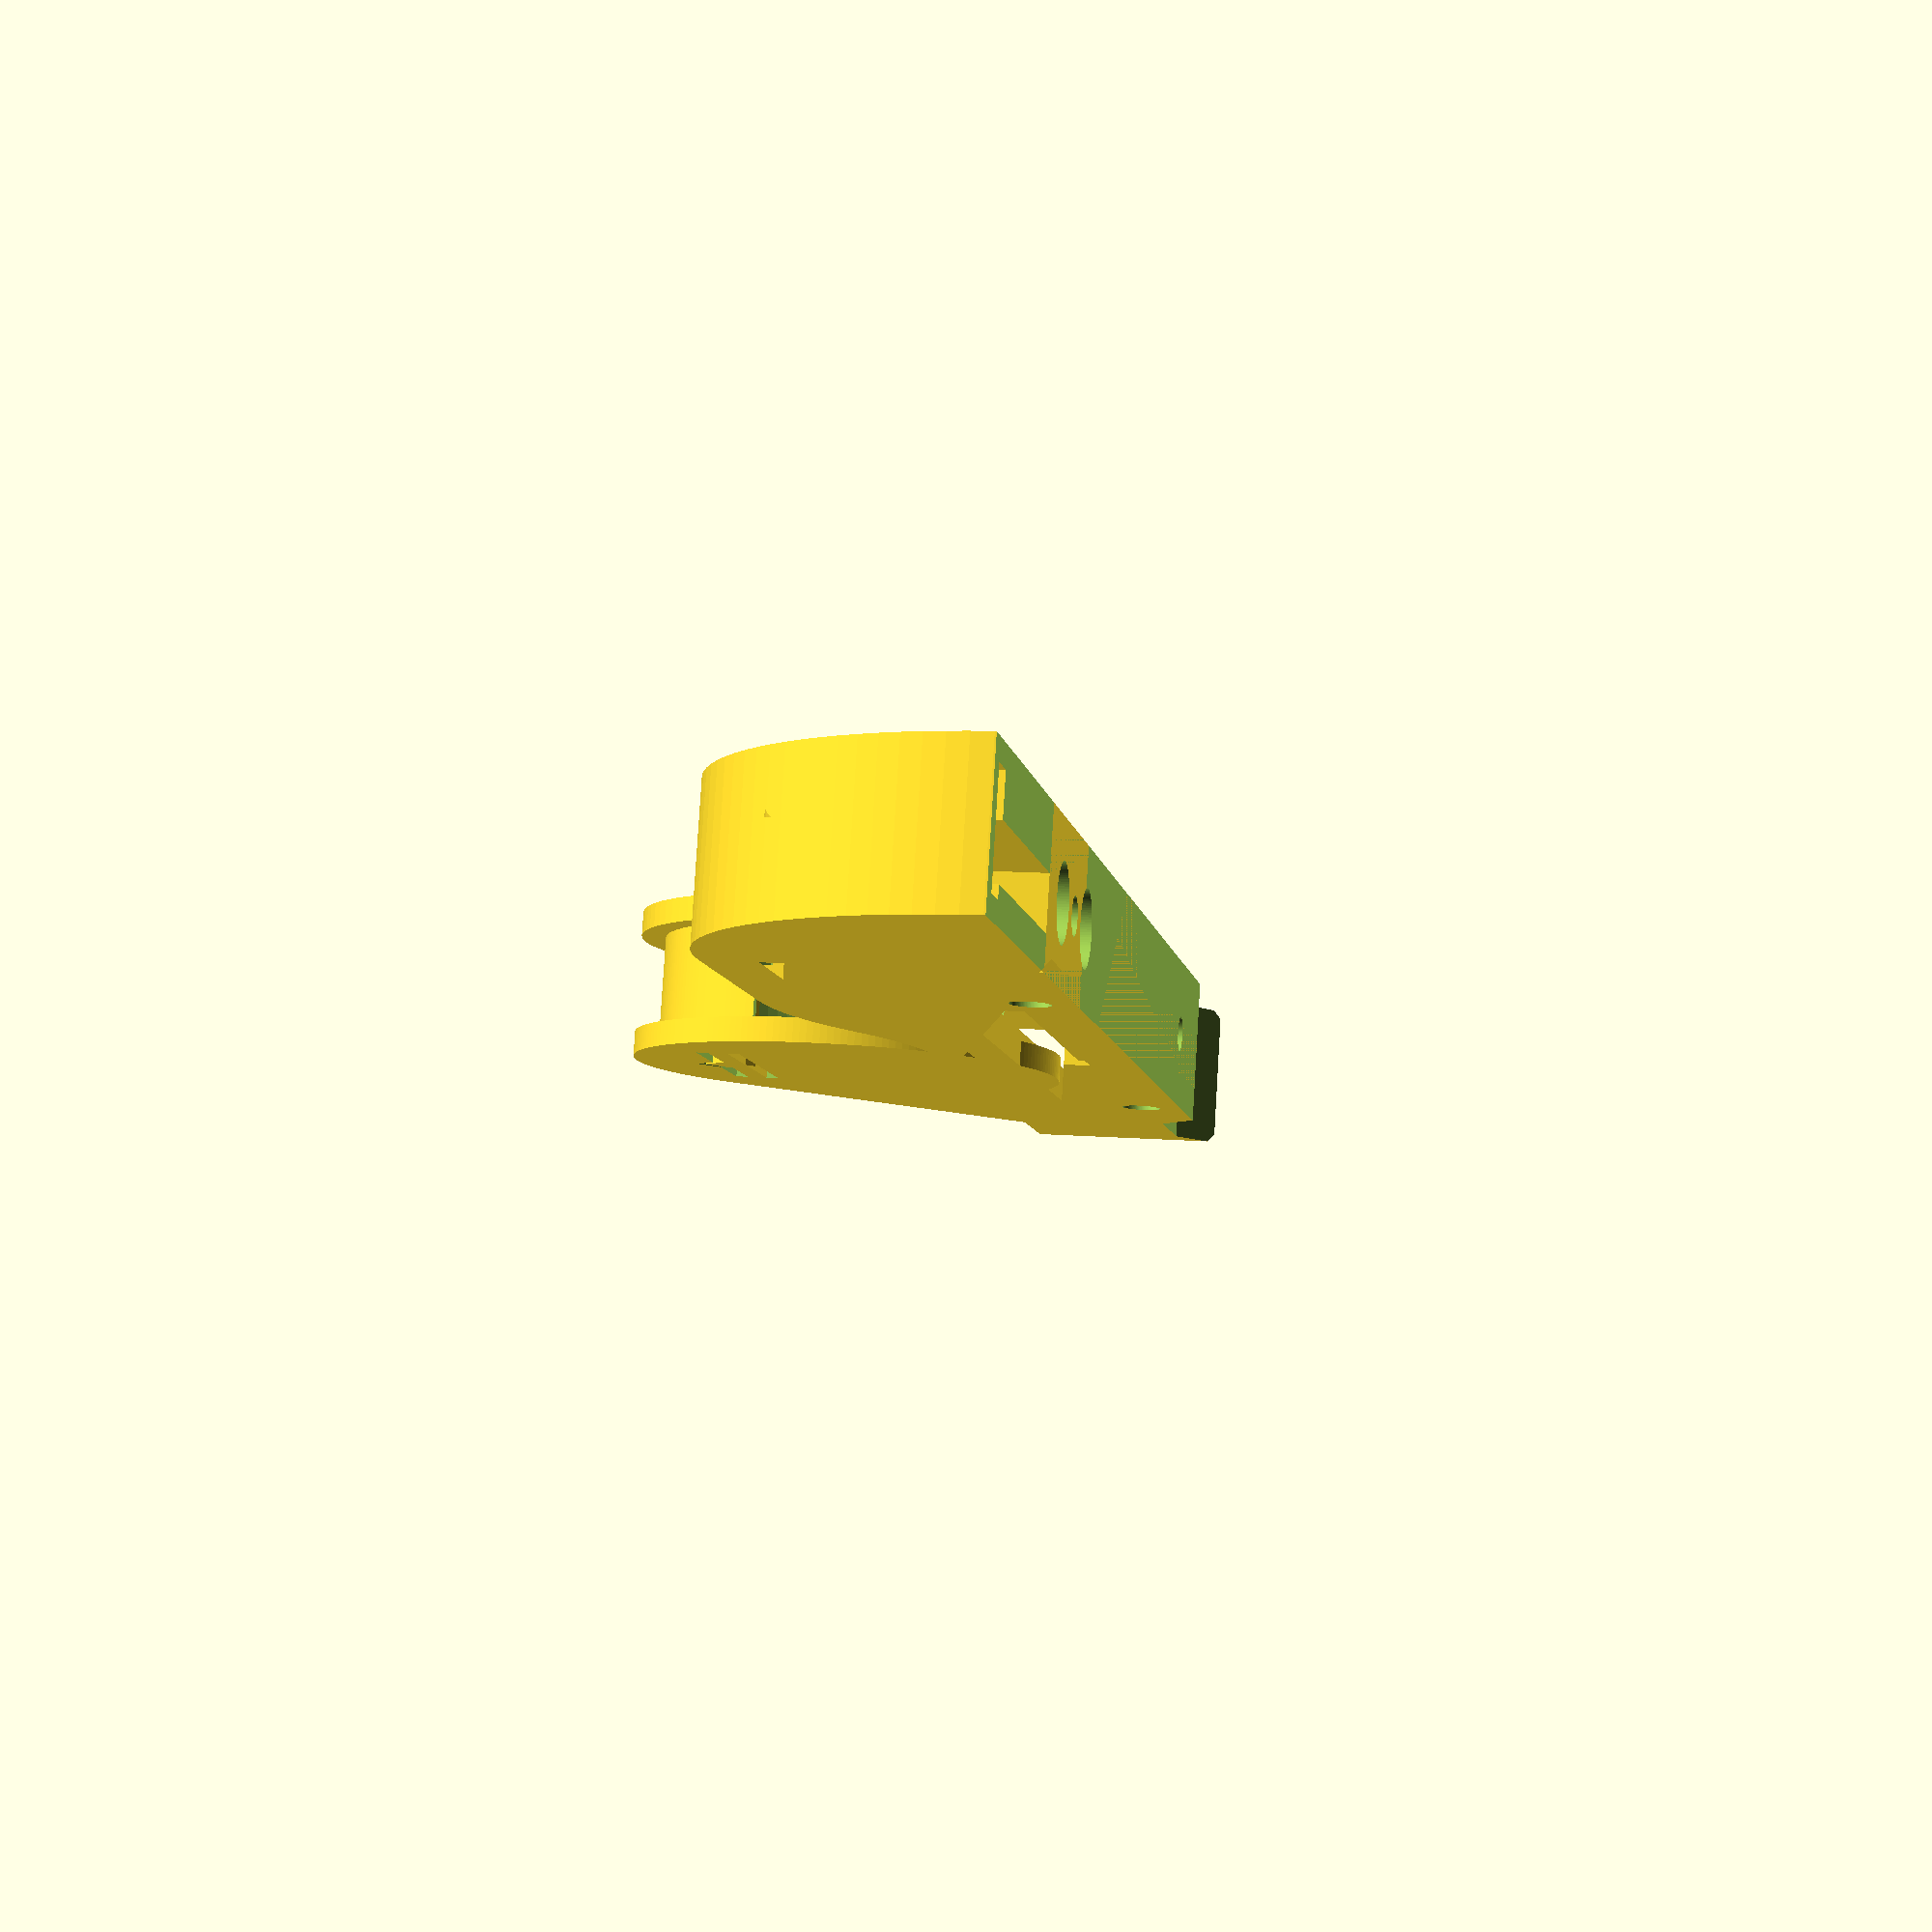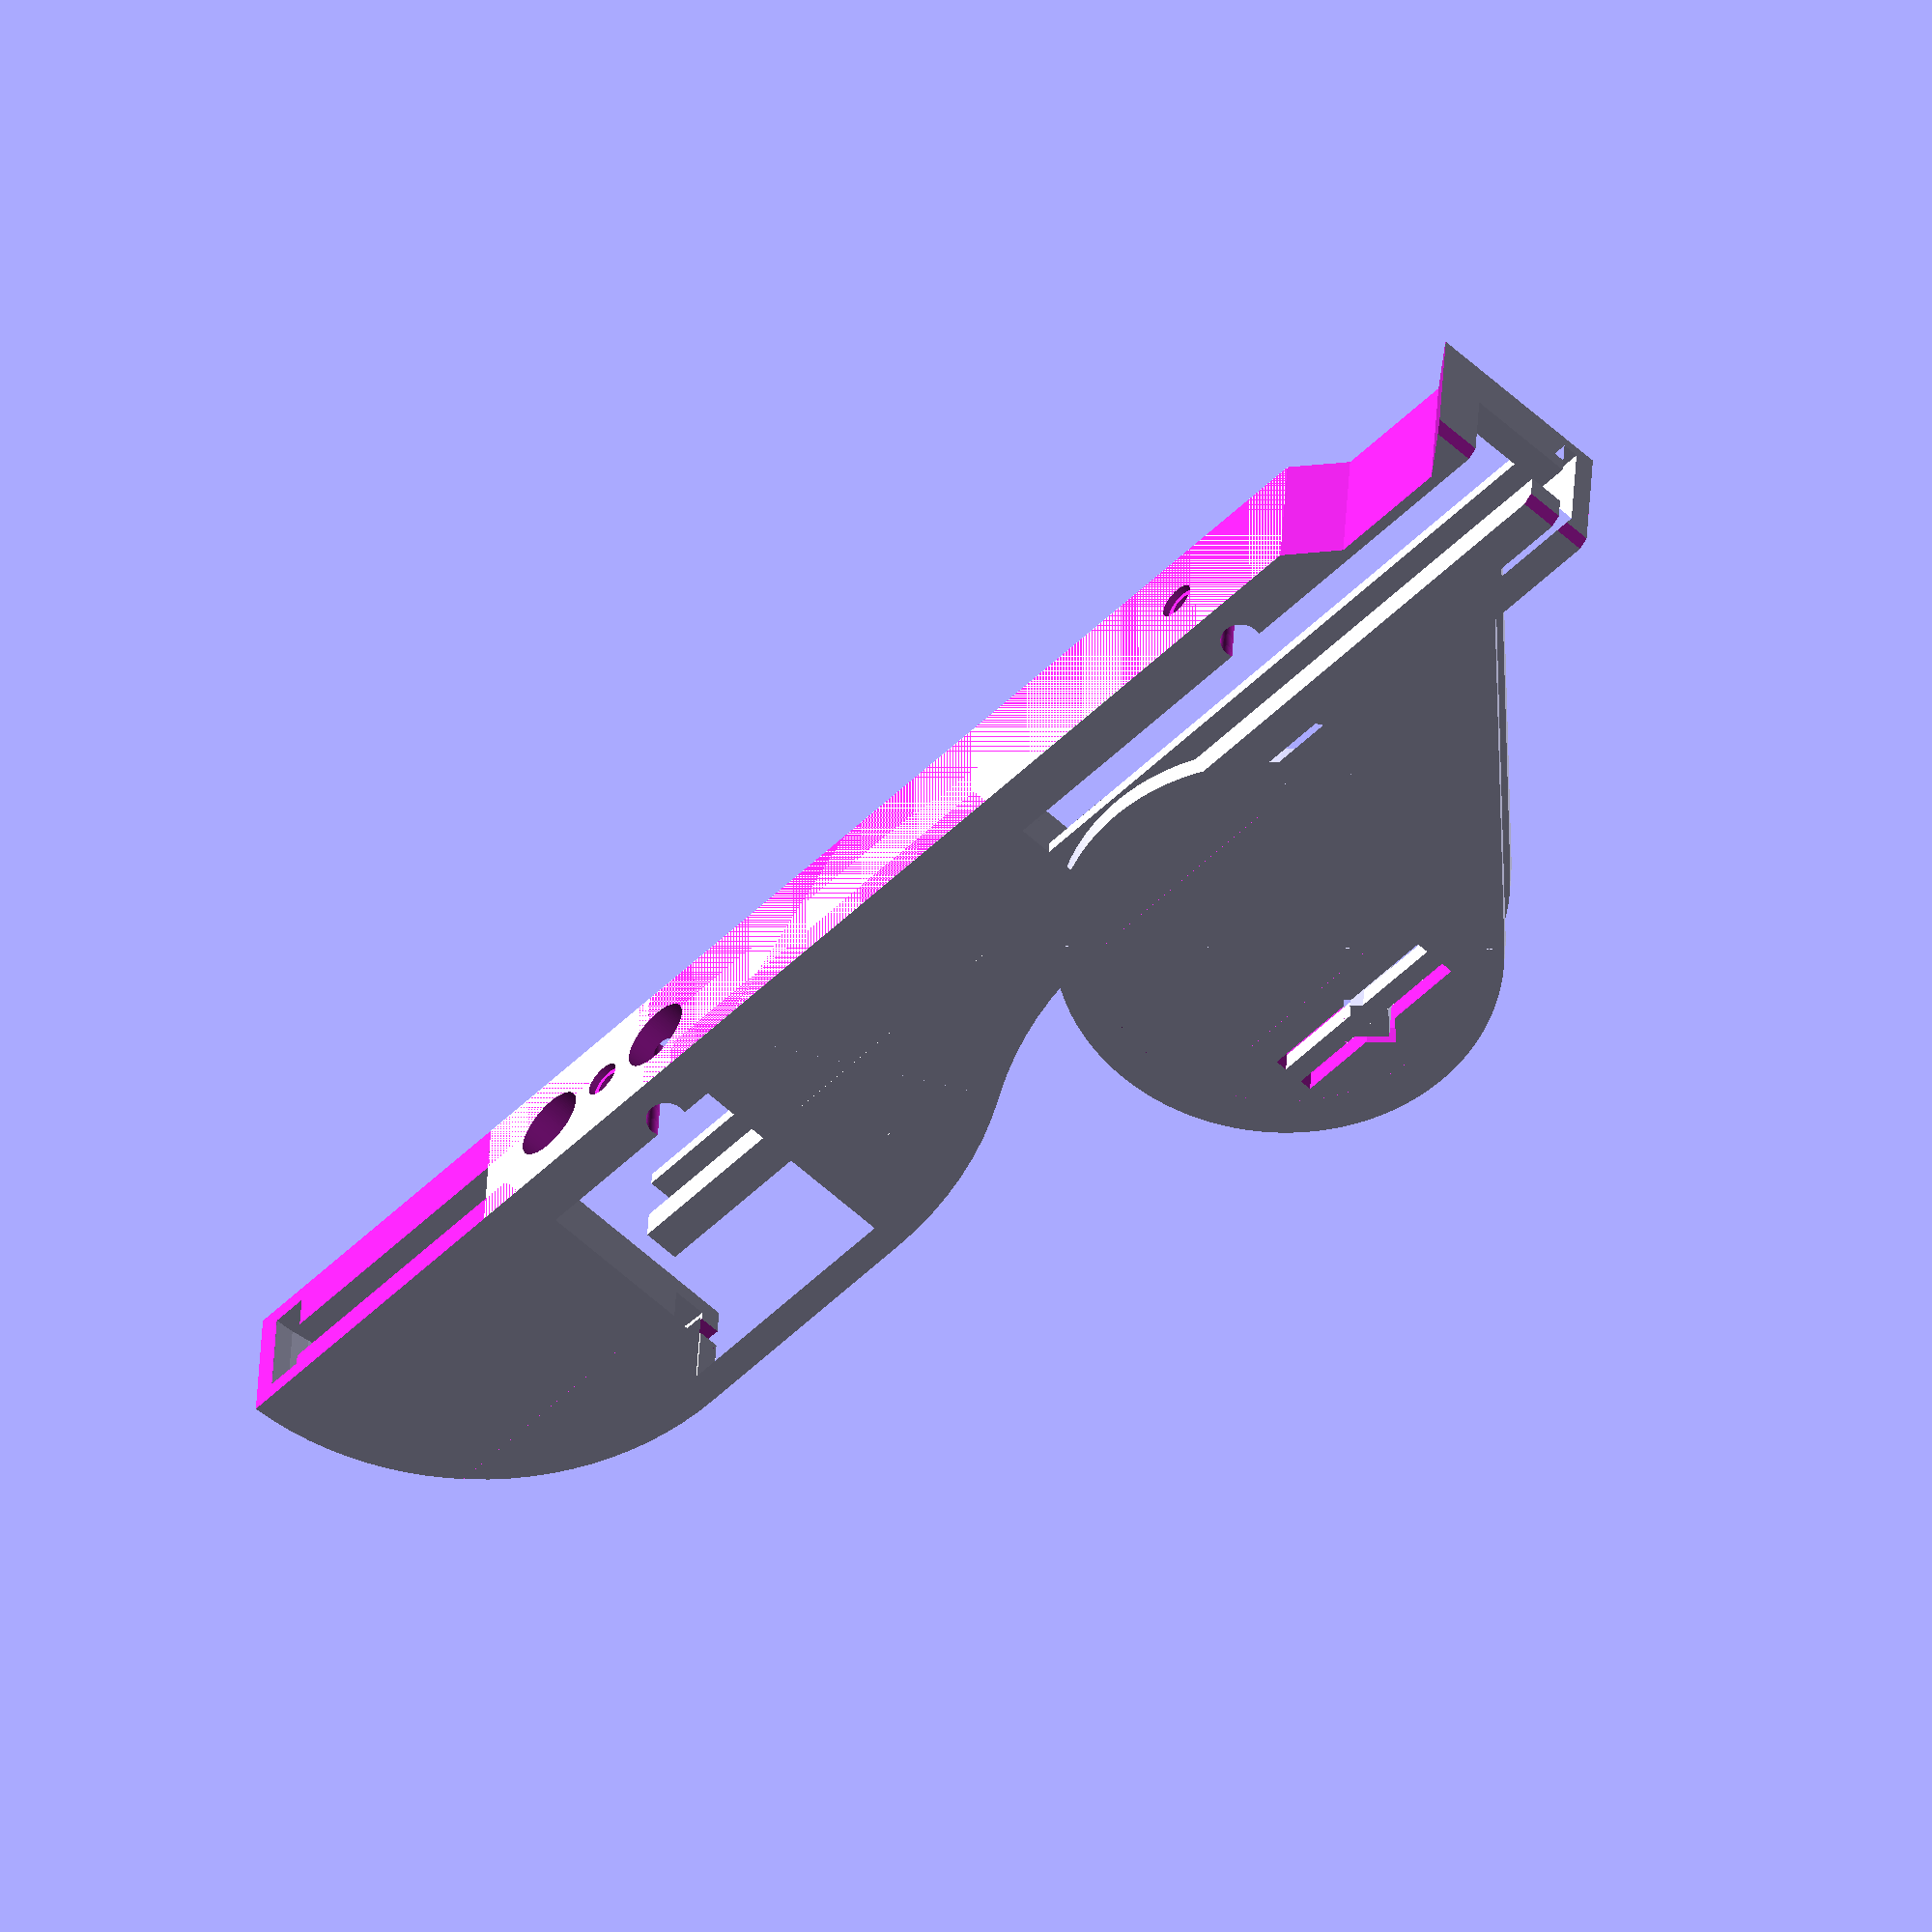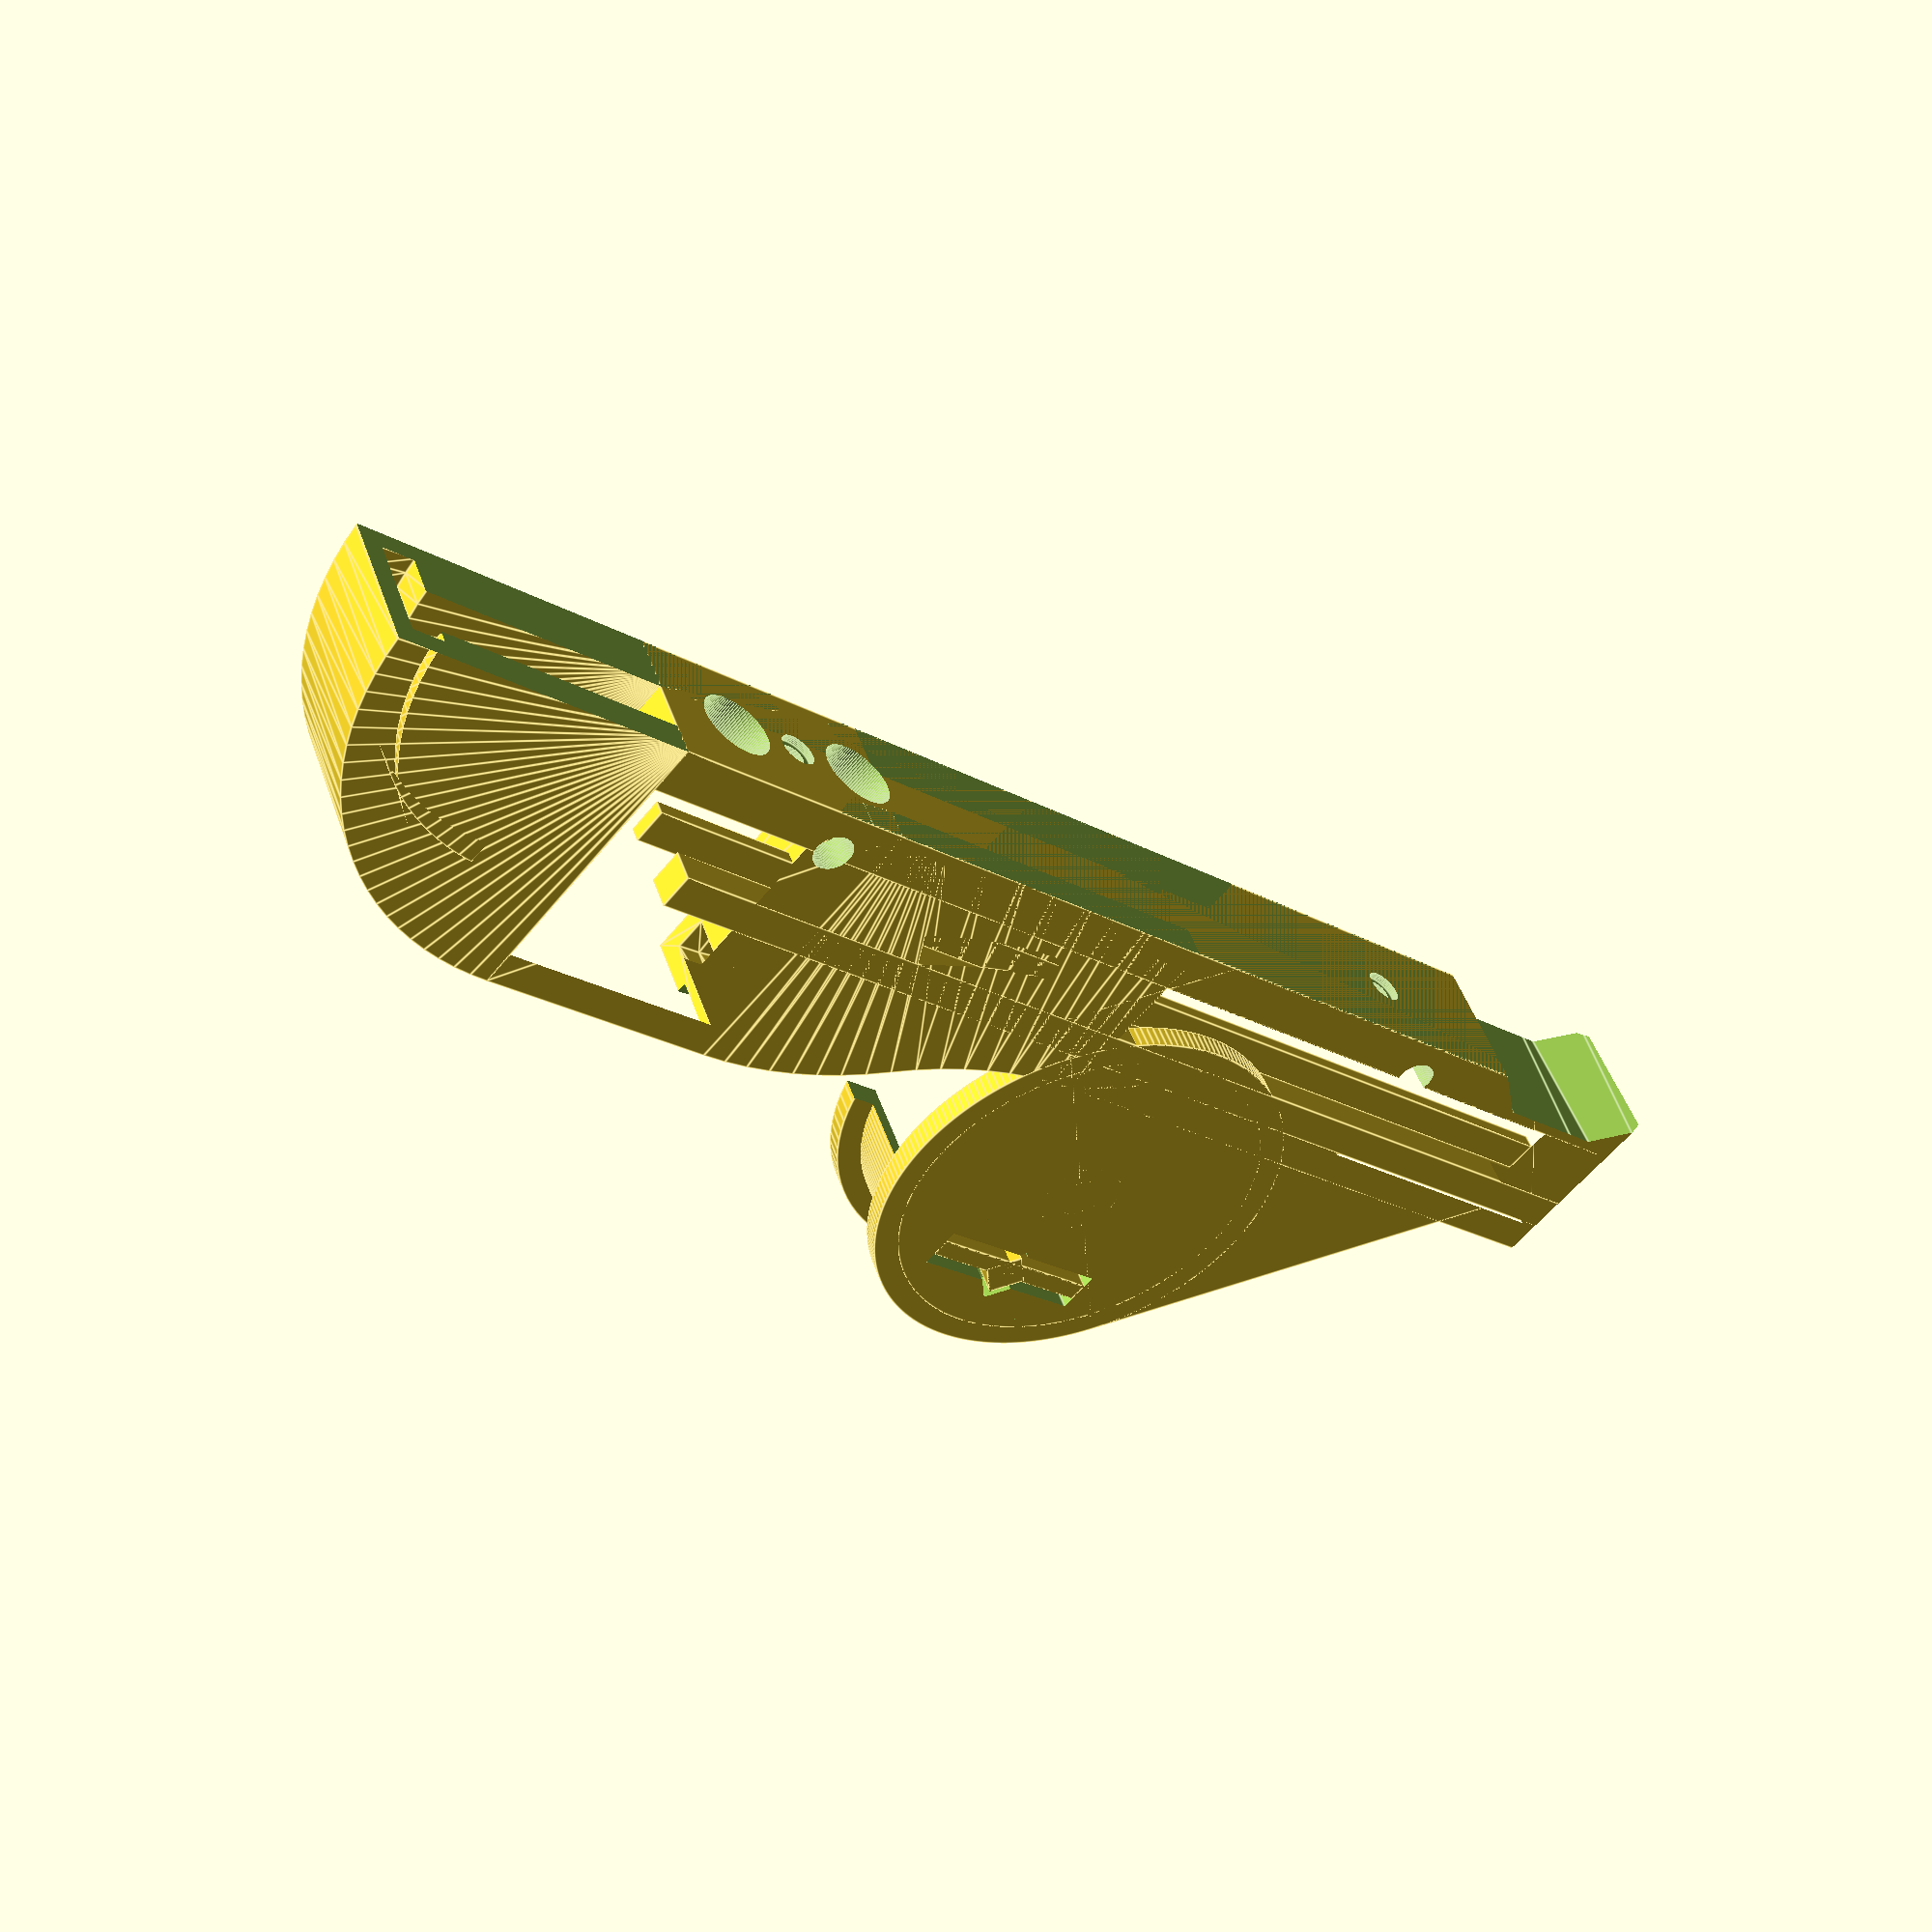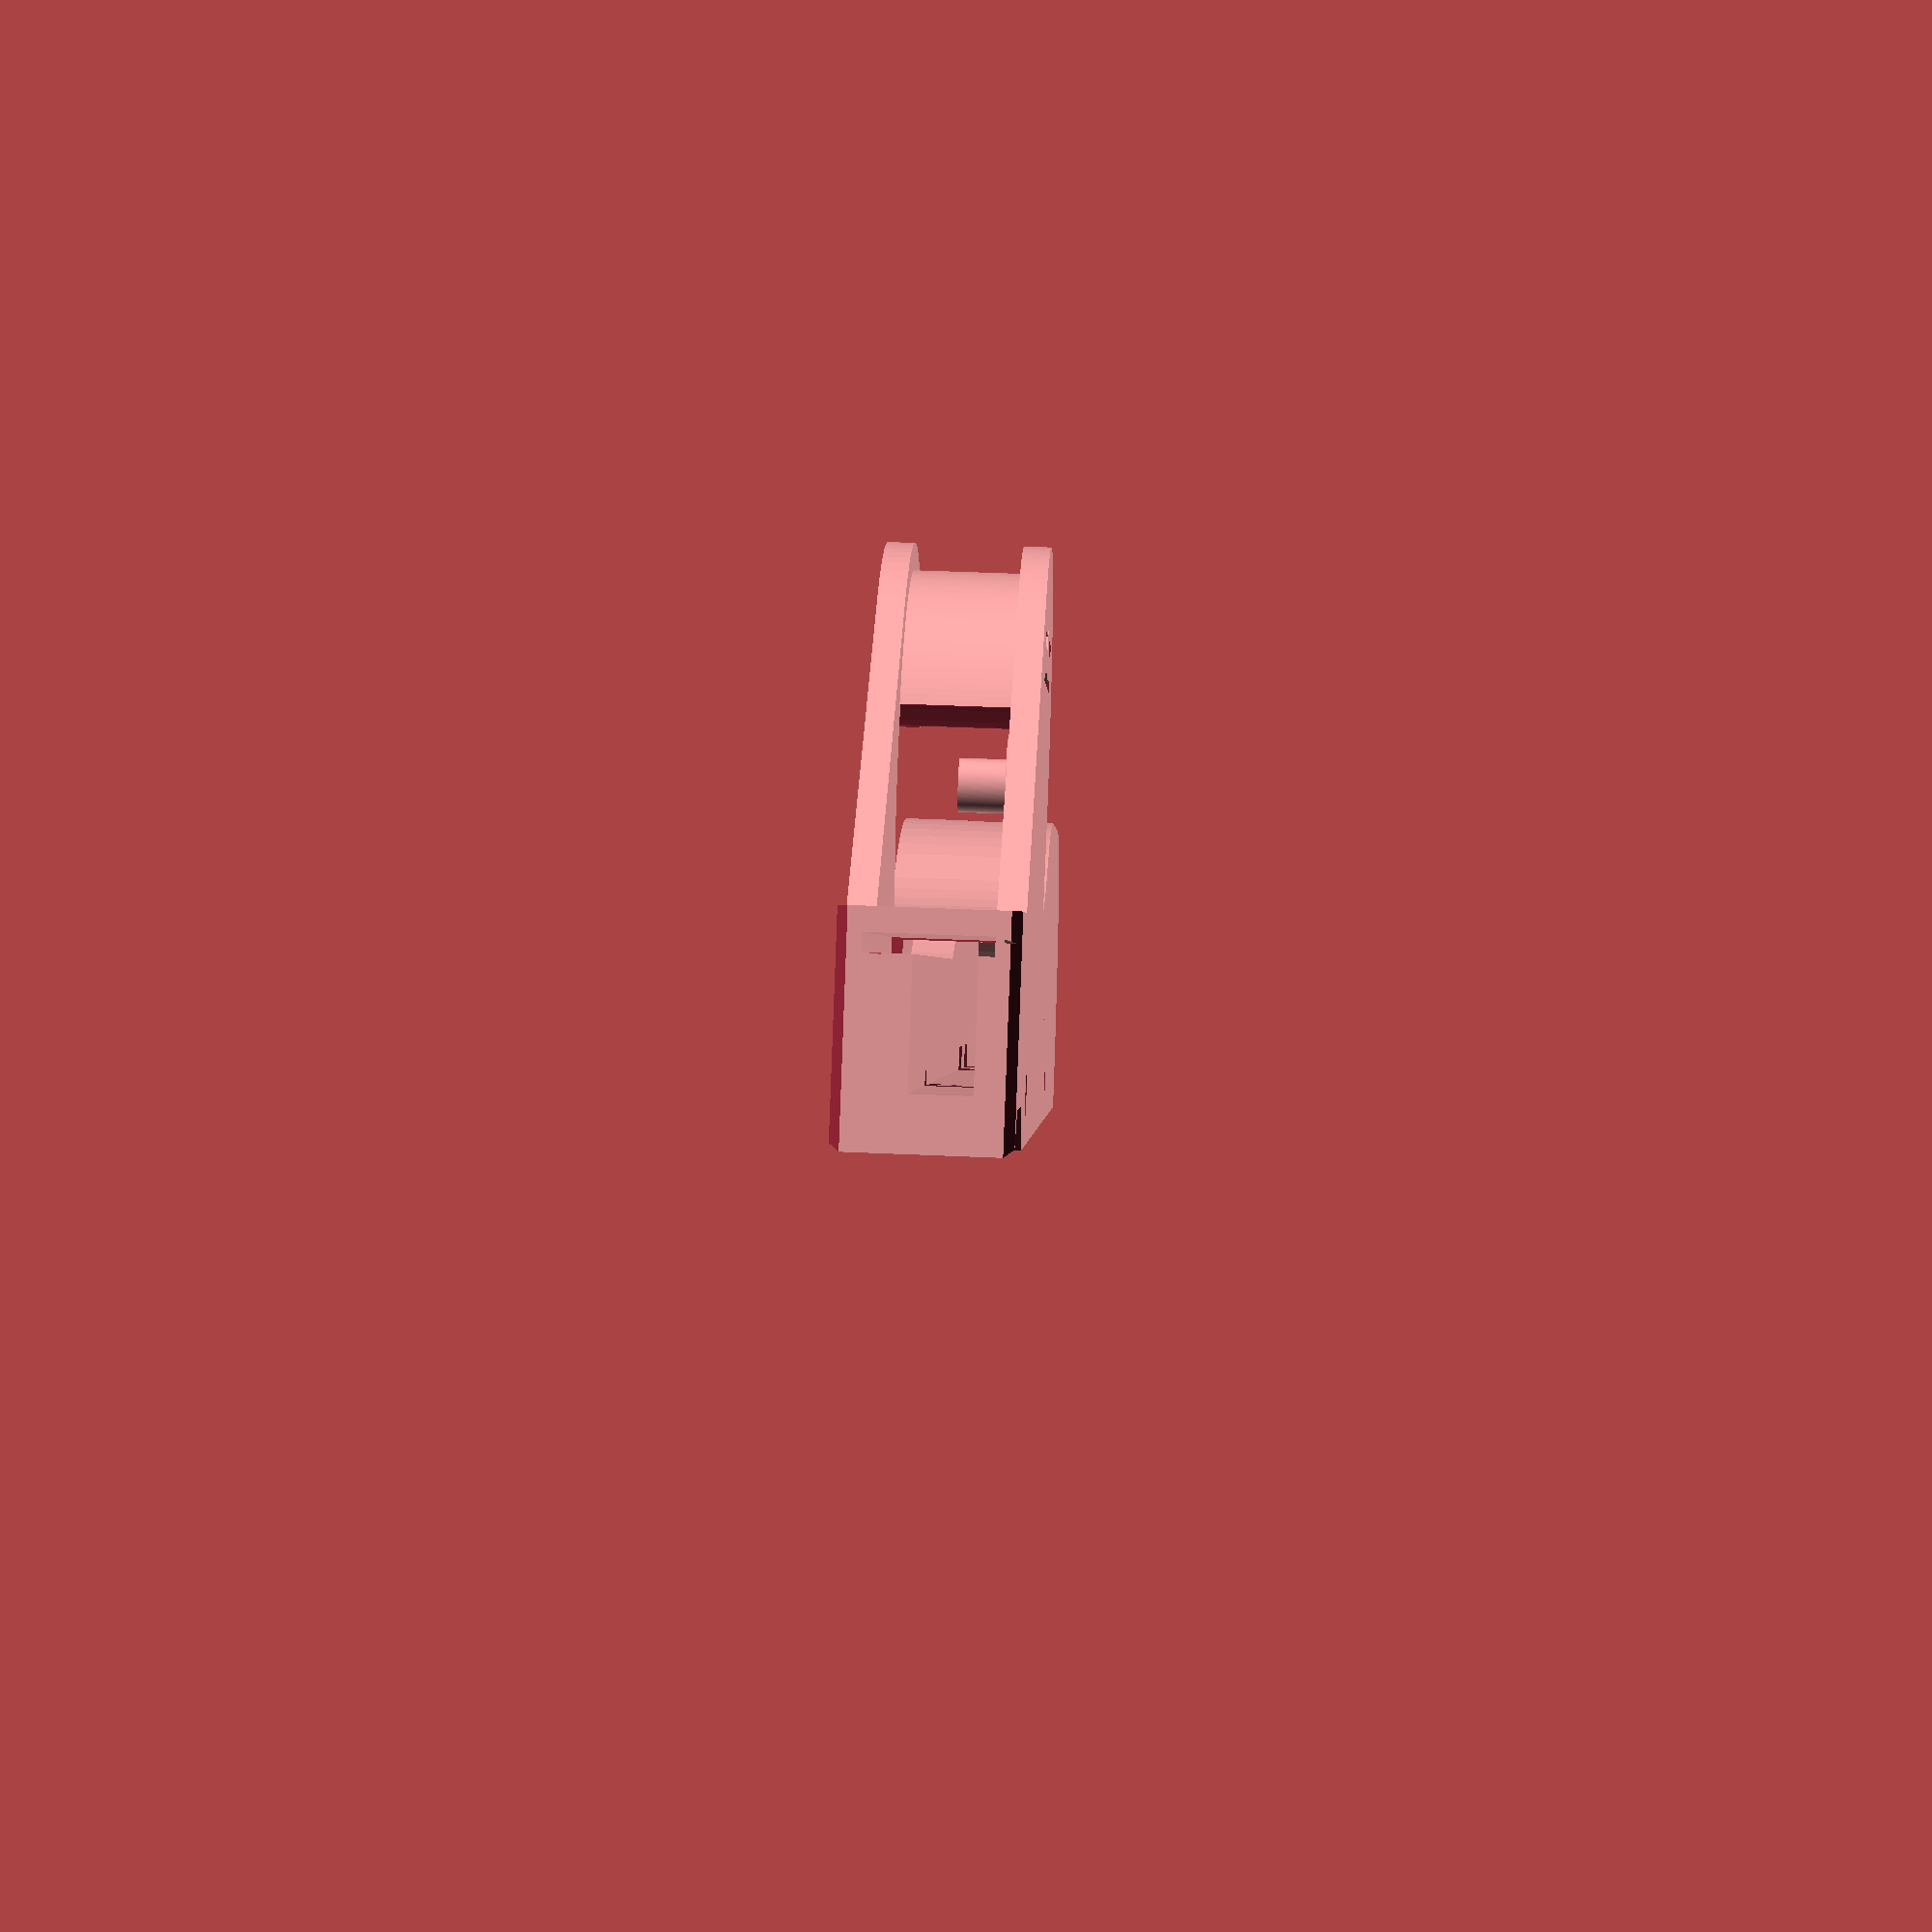
<openscad>
// Parameters for a parameterized drag feeder for the YY1 with better peeling

// The idea is that instead of using the under-tape tensioner (which gives inconsistant results depending on the component, the tape, etc), this uses a toothed wheel that engages the tape and has a 2mm step length.

// Initial version does not include a curve for output feeding, instead it just ends a bit early and the tape should just be manually routed into the discharge trench.  This is designed to also make it easier to remove the excess tape.


// The width of the tape (mm)
feederWidth = 8;

// The additional width for the entire feeder assembly
additionalWidth = 4;

// The length of a feeder unit
feederLength = 108;

// Where on the feeder the pick happens
pickStart = 8;

dragStart = 4;

// And the length of the opening
pickLength = feederWidth + 2; // 16;

// Drag length = 20;
dragLength = 20;

// How deep the drag feeder pin is assumed to be
pinDepth = -1;

// And how wide the opening for it
pinWide = 2.4;

// Where on the feeder to include the friction unit
frictionLocation = 45;

// Where the base of the tape is located
tapeBase = 21.5;

// How wide the tape groove is:  Paper tape is 1.1mm thick max, plastic is 0.6mm.
tapeThick = 1.3;

// How much to support the sprocket side
supportLeftSide = 1.75+1.25;

// How much to support the opposite side
supportRightSide = 0.75;

// How much additional tape clearance horizontally on each side
tapeClearance = 0.3;

// Bearing inner diameter (mm)
bearingID = 4;

// Bearing outer diameter (mm)
bearingOD = 11;

// Bearing length (mm) for the portion that
// overlaps.  The bearing itself is 4mm 
// but we want some spacing
bearingLength = 3.5;

// Bearing OD margin, adjust in your printer for a snug fit.
bearingODMargin = 0.05 ;

// Bearing ID Margin, adjust in your printer for a snug fit.
bearingIDMargin = 0.0;

// Number of gear pins to engage the tape.
gearPins = 20;

// How much smaller should the gear itself be
gearReduction = 0.3;

// Gear pin radius, the holes are .75mm radius
// that it engages into
gearPinRadius = 0.5;

// Gear pin length
gearPinLength = 1.2;

// Gear pin base height;
gearPinBaseHeight = .45;

printGear = true;
printHolder = true;
printBase = true;
printGearHolder = true;

baseHeight = 8;
baseWidth = 10;
baseLength = 156;


holeX = [30, 95];
holeY = [6];
holeR = 1.0;

assemblyHoleR = 1.6;


// Derived, the radius for the 
// gear itself that engages in the tape:
// The pins are 4mm apart on the tape
gearRadius = (gearPins * 4) / (2 * PI) - gearReduction;

// The distance between the center of the gear and the teeth on the tape itself
tapeOffset = gearRadius + gearReduction;

// The height of the gear that engages the pins.
gearHeight = 5.2 + (feederWidth - 8) ;

// The size of the teeth in the gear for engaging the friction spring.
toothSize = 4.0;

// The radius for locating the cubes that engage the friction spring.
toothRadius = 5.6;

holderSpace = 8.0 - 1.8;

sideThick = 2;


springThick = 1.6;


// Fudge factor to the specific printer, to make sure the tension is good..
springSpace = toothRadius+springThick+2.8; // 0.2;


springMargin = 0.8;

springCube = 3;

springLong = 8;

// Bearing cushion in the gear
bearingCushionDepth = 0.5;

// Thickness of the top
topThick = 0.8;

// Using 8mmx3mm magnets in the base

magnetRadius = 4.0;
magnetThick = 3.2;

magnetLoc1 = 10;
magnetLoc2 = feederLength - 10;
magnetLoc3 = feederLength/2;

notchOne = 30;

notchTwo = 95;

notchWidth = baseWidth;

margin = .2;

baseTapeHeight = tapeBase;
profileHeight = tapeBase+3;
lowProfileTapeBase = 13;
lowProfileHeight = lowProfileTapeBase + 3;
lowProfileLength = 55;

frictionHeight = lowProfileTapeBase + tapeOffset;
trackRadius = gearRadius + 2.2;


pickWide = feederWidth-additionalWidth/2-1.8;


module profile() {
  width = feederWidth + additionalWidth;
  leftWidth = width - additionalWidth/2-supportLeftSide;
  leftTapeSlot = width - additionalWidth/2 + tapeClearance;
    rightTapeSlot = additionalWidth/2 - tapeClearance;
  rightWidth = additionalWidth/2 + supportRightSide;
  tapeBase = baseTapeHeight;
  tapeTop = tapeBase + tapeThick;
  height = profileHeight;
  polygon([[0,0],
          [0,height],
           [width, height],
           [width, 0],
           [leftWidth, 0],
           [leftWidth, tapeBase],
           [leftTapeSlot, tapeBase],
           [leftTapeSlot, tapeTop],
           [rightTapeSlot, tapeTop],
           [rightTapeSlot, tapeBase],
           [rightWidth, tapeBase],
           [rightWidth, 0]
           ]);
}

module curveProfile() {
  width = feederWidth + additionalWidth;
  leftWidth = width - additionalWidth/2-supportLeftSide;
  leftTapeSlot = width - additionalWidth/2 + tapeClearance;
    rightTapeSlot = additionalWidth/2 - tapeClearance;
  rightWidth = additionalWidth/2 + supportRightSide;
  tapeBase = baseTapeHeight;
  tapeTop = tapeBase + tapeThick;
  height = profileHeight;
  polygon([[0,0],
          [0,height],
           [width, height],
           [width, 0],
           [leftWidth, 0],
           [leftWidth, tapeBase-1.5],
           [leftTapeSlot, tapeBase-1.5],
           [leftTapeSlot, tapeTop],
           [rightTapeSlot, tapeTop],
           [rightTapeSlot, tapeBase-1.5],
           [rightWidth, tapeBase-1.5],
           [rightWidth, 0]
           ]);
}

module profileFeeder(){
difference(){
  // Want the angle to be such that the increase in 
  // height for each direction is half the difference.  
  // The bending radius should be 30 for both directions, centered
  // on the tape itself.  Because I'm referencing off the
  // top instead I'm having the bendRadius be 32.
  
  bendRadius = 32;
  
  heightDifference = (profileHeight-lowProfileHeight)/2;
  
  // Added height is (1 - cos(angle) * bendRadius, so 
  // we have cos(angle) = 1-heightDifference/bendRadius)
  
  profileAngle = acos(1-heightDifference/bendRadius);
  pickAt = feederLength-pickStart-pickLength;
  lowLength = lowProfileLength;
  curveLength = sin(profileAngle) * bendRadius;
  
  
  topOfCurveHeight = (1 - cos(profileAngle)) * bendRadius + lowProfileHeight ;
  
  union(){
  
  // First part, at the low range
  translate([0,0,lowProfileHeight-profileHeight]) rotate([90,0,90]) linear_extrude(lowLength) profile();

  // Then the curve up: its radius along
  // the top is profileHeight, along the bottom it is 2*profileHeight  
  translate([lowProfileLength,0,lowProfileHeight+bendRadius]) {
        rotate([0,90,90])
        rotate_extrude(angle=-profileAngle, $fn=100) 
        rotate(90) 
        translate([0, -profileHeight-bendRadius])
        curveProfile();
    }
    
    translate([lowProfileLength + 2 * curveLength, 0, 0]) {
      rotate([90,0,90]) linear_extrude(feederLength - lowLength - 2 * curveLength) profile();
    }
    
    translate([lowProfileLength + 2 * curveLength, 0, profileHeight-bendRadius]) { rotate([0,90,90])rotate_extrude(angle=-profileAngle, $fn=100) rotate(90) translate([0,bendRadius-profileHeight]) curveProfile();
    
    translate([21, 0, 6])  
    rotate([0,90,90])rotate_extrude(angle=90, $fn=100) rotate(90) translate([0,bendRadius-profileHeight-6]) curveProfile();
    
    // cube(40);
    
    
    }
    
   
  }
   translate([-100,-100,-100]) cube([500,500,100]);
  }
}


module profileFeederAssembled(){
  difference() {
    union(){
    profileFeeder();
    cube([feederLength, feederWidth+additionalWidth, 4]);
    }
    translate([-10,-10,-100]) cube([100,100,100]);
     // Pin hole for the drag feeder
     translate([feederLength - dragStart - pickLength, 
        additionalWidth + feederWidth - 2.0 - pinWide,
        tapeBase - pinDepth]) cube([dragLength, pinWide-.5, 100]);

        
     translate([feederLength - pickStart - pickLength,
        additionalWidth/2+.75, tapeBase + tapeThick - 0.01]){
        cube([pickLength, pickWide, 100]);
        rotate([0,-75,0]) cube([pickLength, pickWide, 100]);    
        translate([pickLength, 0, 0]) intersection () {
           rotate([0,0,45]) cube([100, 100, 100]);
           cube([feederWidth, pickWide , 100]);
        
        }
     }
     
     
     
  




          translate([frictionLocation, additionalWidth/2, frictionHeight])
       rotate([-90,0,0]) cylinder(h=100, r=trackRadius, $fn=100);
    
    }

    translate([frictionLocation, 0, frictionHeight])
       rotate([-90,0,0]) gearHolder();
    
    translate([0,0,10]) cube([100,additionalWidth/2+supportRightSide,lowProfileTapeBase-10]);
    
    // Additinal support.
    translate([0,additionalWidth/2 + feederWidth - supportLeftSide,10]) cube([100,1.25,lowProfileTapeBase-10]);
         


}

module screwProfile(){
   rotate([90,0,0]) linear_extrude(){ 
   polygon([[-0.3, -0.01], [4, 3.2], [14, 3.2], [18, -0.01]]);}
   
   //polygon([[-6,-0.1],[-3,2.5],[3,2.5],[6,-0.1]]);}

}


module profileFeederHoles(){
champfer = 1.0;
   difference(){
      profileFeederAssembled();
      for(x = holeX) {
        for (y = holeY) {
           translate([x, y, -1]) cylinder(h=10, r=holeR, $fn=100);
           // add a small addition to handle plastic deformation
           translate([x, y, -1]) cylinder(h=1.6, r=holeR + 0.5, $fn=100);
        
        }
      }
      
      for(x = holeX) {
        for (y = holeY) {
            translate([x-4, y-20, 3.5]) rotate([-90,0,0]) cylinder(h=1000, r=assemblyHoleR, $fn=100);
        
        }
      }
      
      // Add a .2mm undercut to handle the first layer
      // spewing out a bit, plus the profile for the hex screws hole
      translate([0 , 25.1, -0.1]) screwProfile();

      
      
      translate([-champfer/sqrt(2),0,0])  rotate([0,0,-45]) cube([champfer, champfer, 100]);
      
      translate([0, feederWidth+additionalWidth-champfer/sqrt(2), 0]) rotate([0,0,45]) cube([champfer, champfer, 100]);
      
     translate([95+6, feederWidth/2 + additionalWidth/2, -0.1]) cylinder(h=6, r=3, $fn=100); 
     translate([95-6, feederWidth/2 + additionalWidth/2, -0.1]) cylinder(h=6, r=3, $fn=100); 

     }
      
      
      //screwProfile();

}




module displayHeads(){
  color("red") {
    translate([0,0,42]) cube([32,30,30]);
    translate([32+25,0,42]) cube([32,30,30]);
    }
}


module baseExtrusion(){
  rotate([90,0,90])
  linear_extrude(height=baseLength){
     polygon(points = [[0,0],[0,baseHeight],[baseWidth, baseHeight],[baseWidth+2, 0]]);
  }
}
 module baseHoleExtrusion(){
   rotate([0,0,0])
   linear_extrude(height=100) {
      polygon(points = [[-margin, -margin],
      [-margin, baseHeight+margin],
      [baseWidth+margin, baseHeight+margin],
      [baseWidth+2+margin, margin],
      [baseWidth+2+margin, 0]]);
        
   }
}

module base(){
  translate([-4, -50, 0]) cube([4,80,15]);
  difference(){
//    baseHoleExtrusion();
    baseExtrusion();
    for(i = [0 : 3]) {
      translate([baseLength-5.5 - i * 46.5, baseWidth/2, -1]) cylinder(h=100, r=1.2);
    }
    translate([5, baseWidth/2-1.2, -1]) cube([baseLength-10, 2.4, 100]);
    
    }
}

module gearTeeth() {
  for(i = [0: gearPins * 2]) {
     rotate([0, 0, i * (360 / (gearPins * 2))])
     translate([toothRadius,-1 * toothSize / sqrt(2),0]) rotate([0,0,45]) cube([toothSize,toothSize,gearHeight]);
  
  }
  cylinder(h=gearHeight, r=toothRadius);

  }

module gear(){
  // Circumference = 2 * pi * r
  cylinder(h=1, r=gearRadius, $fn=100);
  difference(){
    gearTeeth();
     translate([0,0,gearHeight-bearingLength]) cylinder(h=feederWidth, r=bearingOD/2 + bearingODMargin, $fn=100);
     translate([0,0,gearHeight-bearingLength-bearingCushionDepth]) cylinder(h=feederWidth, r = bearingOD/2 - 1, $fn=100);
  }
  for(i = [0:gearPins]) {
    translate([0,0,gearPinBaseHeight])
    rotate([0, 90, i * (360 / gearPins)]){
    cylinder(h=gearPinLength + gearRadius, r=gearPinRadius, $fn=100);
    translate([0,0,gearPinLength + gearRadius]) sphere(r=gearPinRadius, $fn=100);
    }
  }
}

// make the center hollow so the bearing can be pushed out
module gearIntersection(){
  difference(){
     gear();
     translate([0,0,-1]) cylinder(h=100, r=bearingOD/2 -1, $fn=100);
     for(i = [0 : 8]) rotate([0,0,i*45])
     translate([0,-10,-1]) cylinder(h=2.1, r=1.5, $fn=100);
   }

}


module spring(){
 translate([-springLong, 0, 0]) cube([springLong * 2, springThick, sideThick]);
 translate([-springCube * sqrt(2)/2,.2 ,0]) rotate([0,0,-45]) cube([springCube, springCube, 7]);
   translate([0, 0, 0]) rotate([0,0,45]) cube([springThick / sqrt(2), springThick/sqrt(2), 6]);
}

module springCutout(){
  translate([-2*springLong/2, -1, -0.1]) cube([2*springLong, springThick+2, 20]); 
  translate([-(springCube+1) *sqrt(2)/2, 0.2, -0.1]) rotate([0,0,-45]) cube(springCube+1);

}


module gearHolder(){
  union(){
    cylinder(h=holderSpace, r = bearingID/2 - bearingIDMargin, $fn=200);
    cylinder(h=holderSpace-bearingLength, r= bearingID/2 + 1.5, $fn=200);
    difference(){
      // This is the base cylinder
      cylinder(h=additionalWidth/2, r=  trackRadius+3, $fn=200);
      // translate([-feederLength+frictionLocation,-3,0]) cube([20,20,  sideThick]);
      translate([0, -springSpace, -0.1]) springCutout();
    }
    translate([0, -springSpace, 0]) spring();
    // Creates the shield over the top
    difference(){
       union(){
       cylinder(h=feederWidth+additionalWidth, r=trackRadius+1, $fn=200);
       translate([0,0,feederWidth+additionalWidth/2])
        cylinder(h=additionalWidth/2, r=trackRadius+3,
          $fn=100);
       
       }
       translate([0,0,-1])cylinder(h=feederWidth+additionalWidth+10, r=trackRadius, $fn=100);
       
       
       translate([-100, -5, -1]) cube(200);
       
    
    }
    // Creates the side suports and trims to length
    difference(){
       union(){
       translate([(trackRadius+3) * cos(45) , -(trackRadius+3) * cos(45),0])
       rotate([0,0,45]){
       // cube([40,40,additionalWidth/2]);
       // translate([0,0,additionalWidth/2 + feederWidth]) color("red") cube([30,30,additionalWidth/2]);
       }

              translate([-(trackRadius+3) * cos(45) , -(trackRadius+3) * cos(45),0])
       rotate([0,0,45]){ 
       cube([40,40,additionalWidth/2]);
       translate([0,0,additionalWidth/2 + feederWidth]) cube([40,40,additionalWidth/2]);
       }
      translate([(trackRadius+3) * cos(45) , -(trackRadius+3) * cos(45),feederWidth+additionalWidth/2])
       rotate([0,0,45])
       color("red") cube(0); // cube([40,40,additionalWidth/2]);
       }
       
       
       translate([0,0,additionalWidth/2+.01]) cylinder(h=100, r=trackRadius, $fn=100);
       translate([0, -springSpace, -0.1]) springCutout();
       translate([-200,frictionHeight-lowProfileHeight, -0.1]) cube(400);
    }
  }
}

module trash(){
  translate([0, -springSpace, 0]) spring();
  
  difference(){
     union(){
     cylinder(h=feederWidth+additionalWidth, r=trackRadius+1, $fn=100);
     cylinder(h=1, r=trackRadius+3, $fn=100);
          translate([0,0,feederWidth+additionalWidth-1])     cylinder(h=1, r=trackRadius+3, $fn=100);
    
    
    translate([-43.5,22.5,0]) rotate([0,0,-45]){
   
     cube([50,29,2]);
     translate([0,0,feederWidth+2]) cube([50,29,2]);
     
     }
      translate([-18,0,0]) cylinder(h=feederWidth+additionalWidth, r=1.4, $fn=100);

 //         translate([-50,20,0]) rotate([0,0,-45]) cube([50,29,2]);
 
     }
     
     translate([0,0,additionalWidth/2])cylinder(h=50, r=trackRadius, $fn=100);
     translate([-50,12,-1]) cube(100);
       translate([0, springSpace, -0.1]) springCutout();
  
     translate([0,-7,additionalWidth/2]) cube([100,40, 100]);
     }
     
    }

module gearHolderTest(){
  difference(){
    gearHolder();
//     translate([-100,-100,feederWidth+additionalWidth/2-.1]) cube(500);
  
  }

}




rotate([0,-90,0])  profileFeederHoles();  

// translate([trackRadius+2,(additionalWidth + feederWidth)/2, 0]) gearIntersection();


// translate([20,23,0]) gearHolderTest();
// translate([20,50,0]) color("red") rotate([0,0,5])gearIntersection();
// displayHeads();
// translate([10, 0, 0]) base();

</openscad>
<views>
elev=8.4 azim=3.5 roll=9.2 proj=p view=solid
elev=52.5 azim=356.4 roll=136.4 proj=o view=solid
elev=202.7 azim=153.1 roll=134.3 proj=p view=edges
elev=0.2 azim=87.9 roll=182.1 proj=p view=wireframe
</views>
